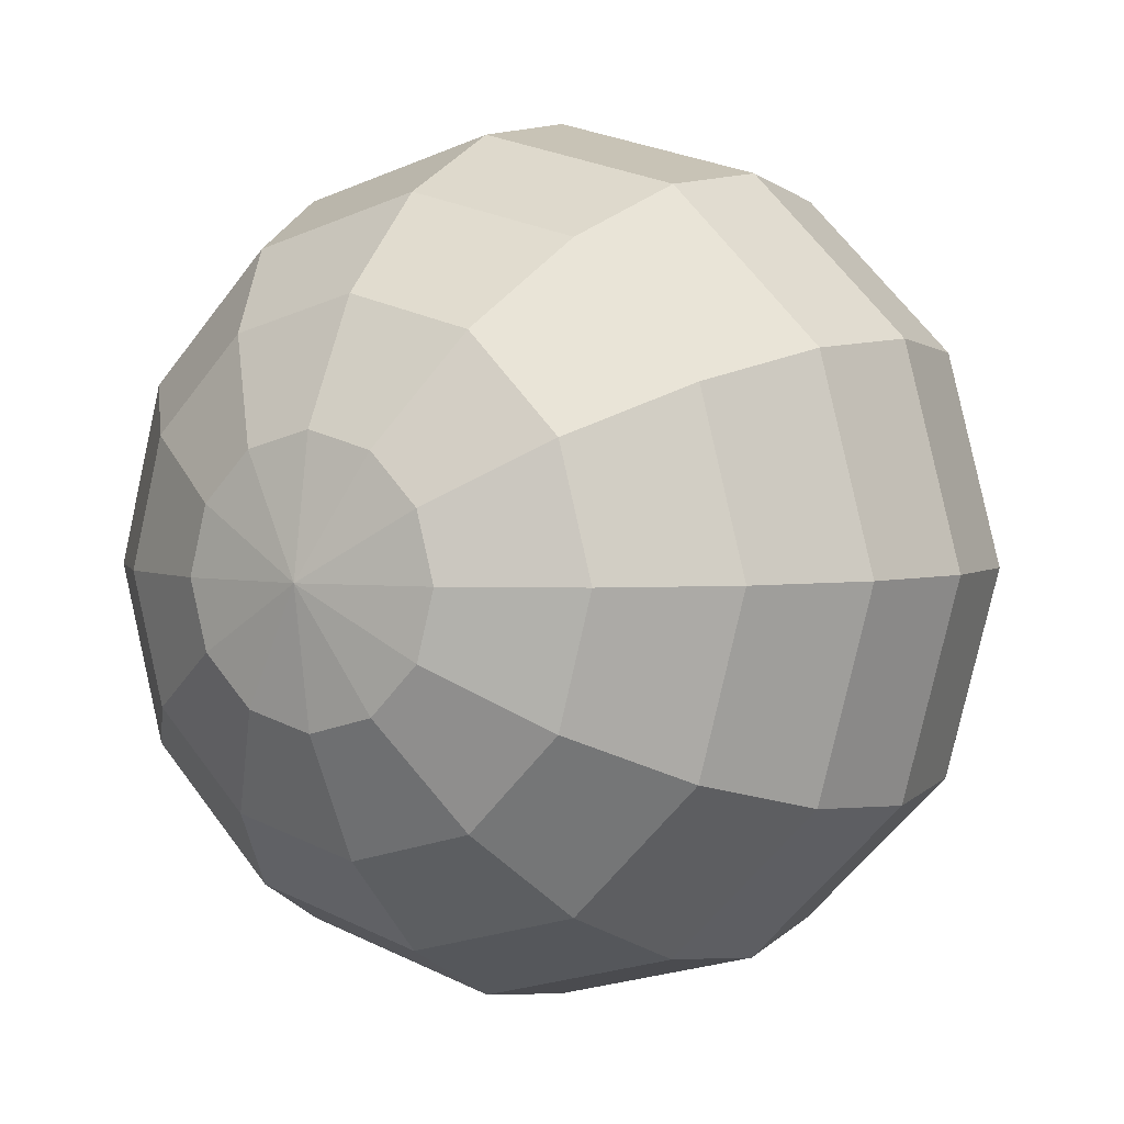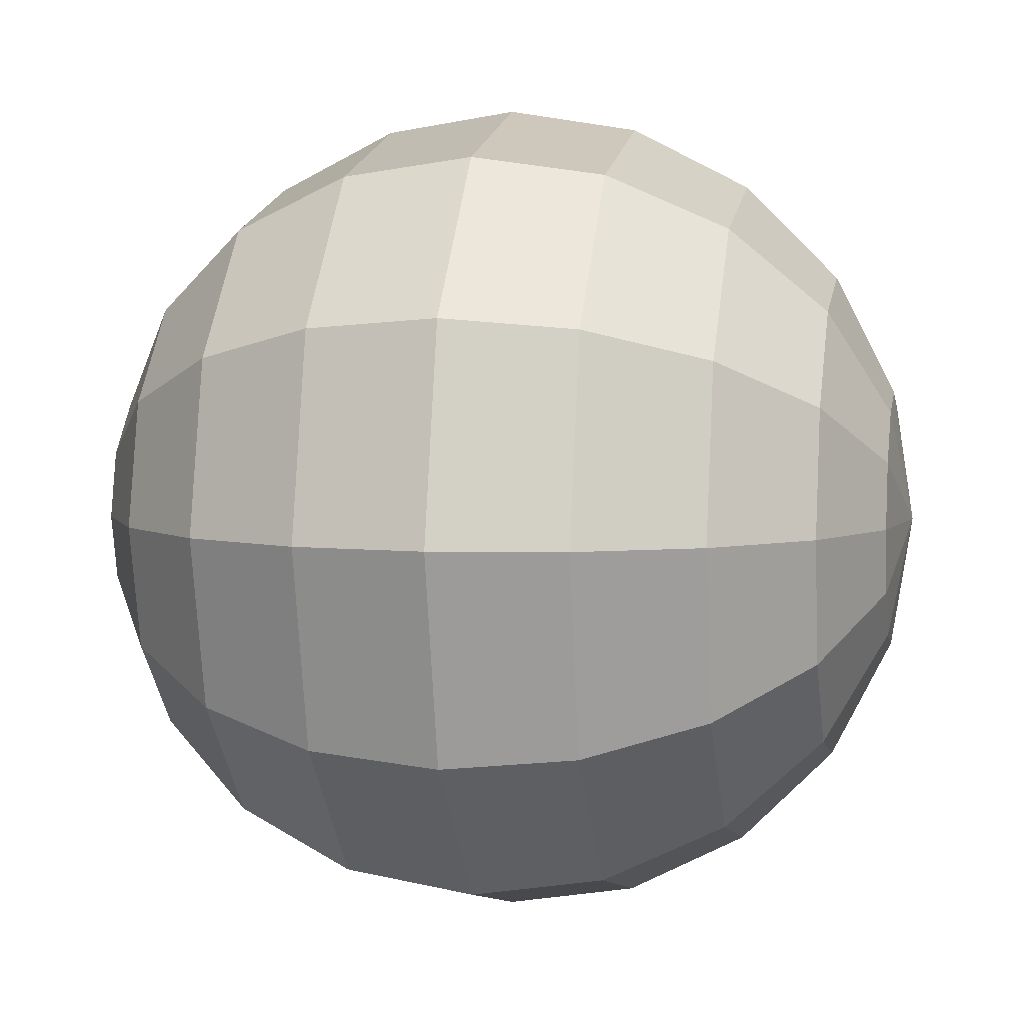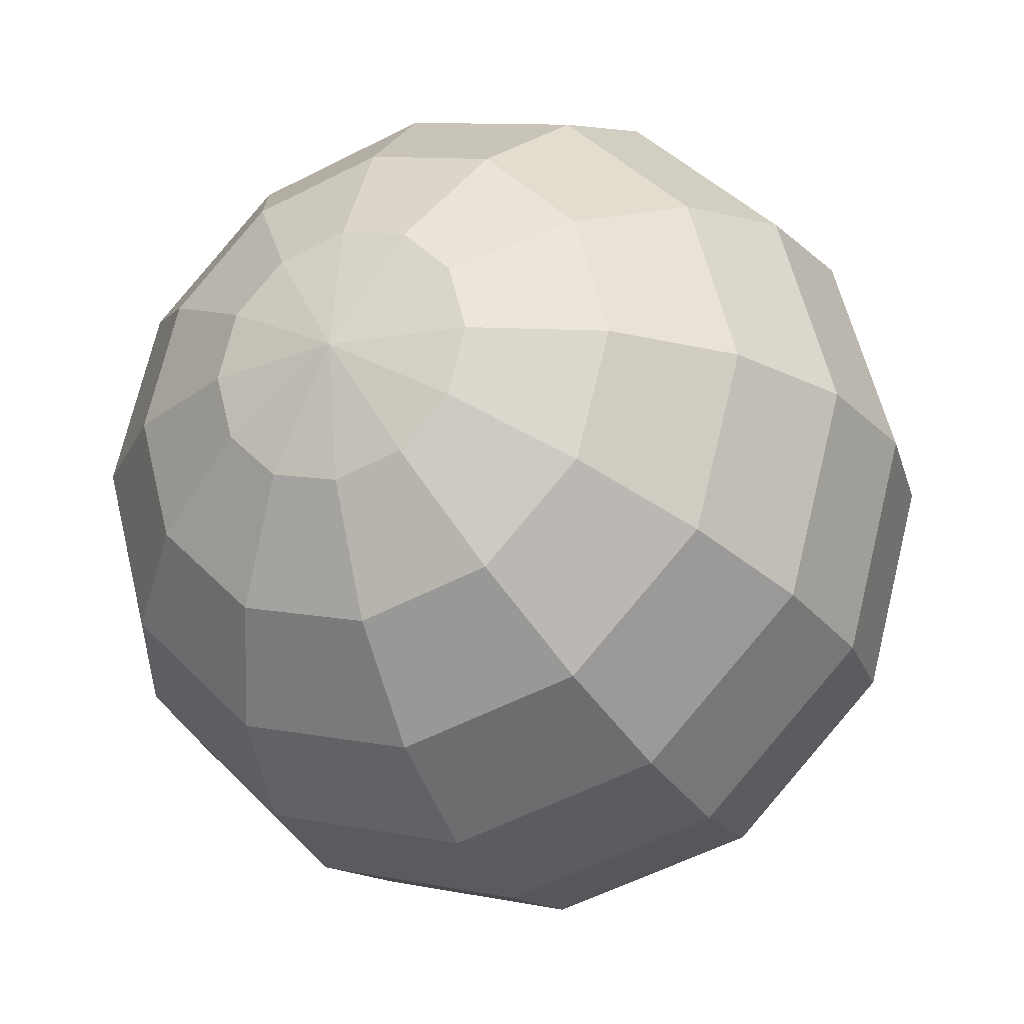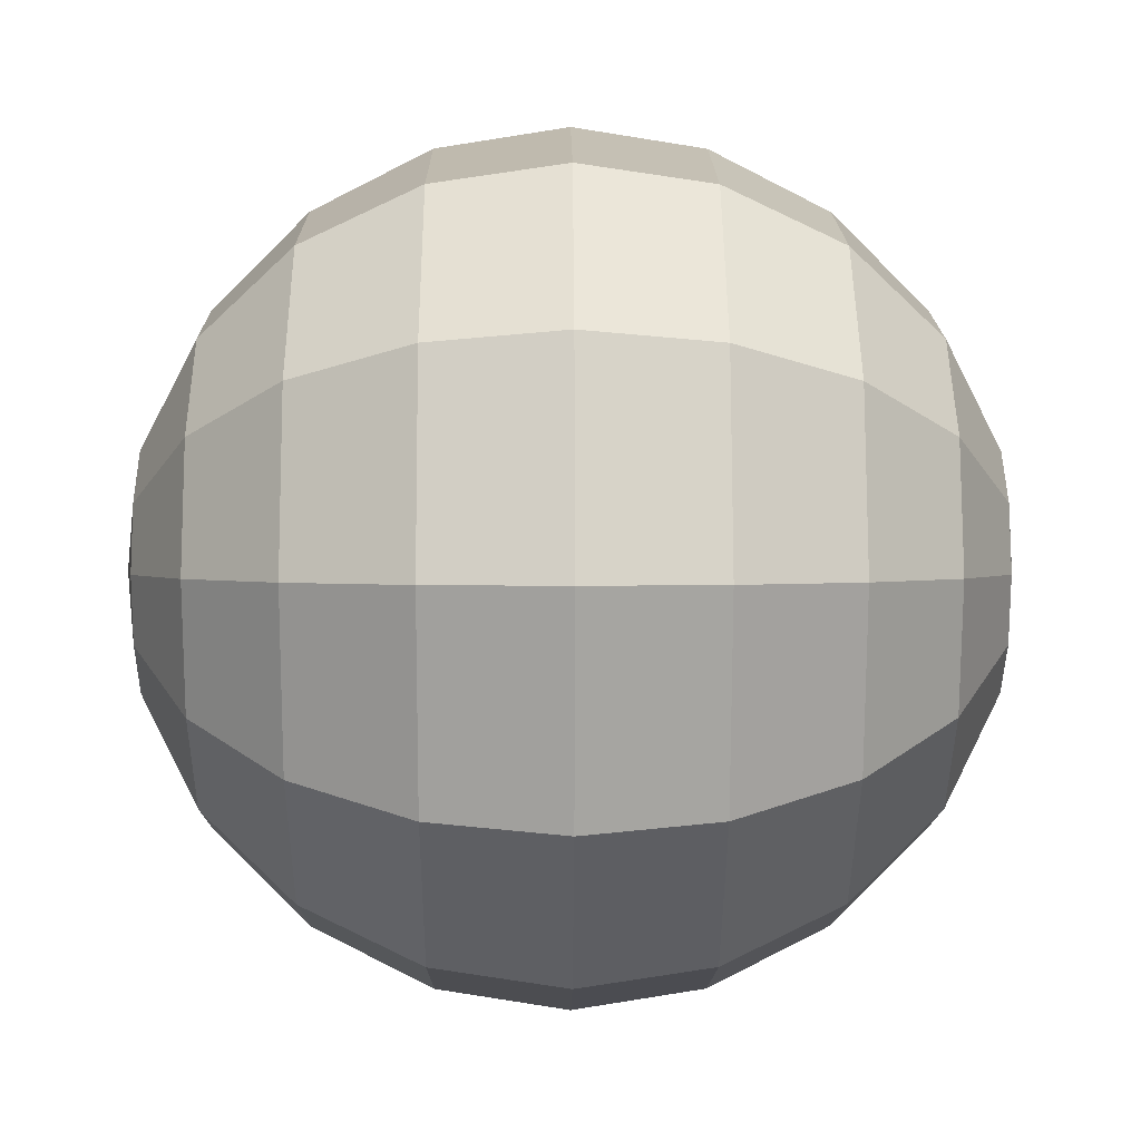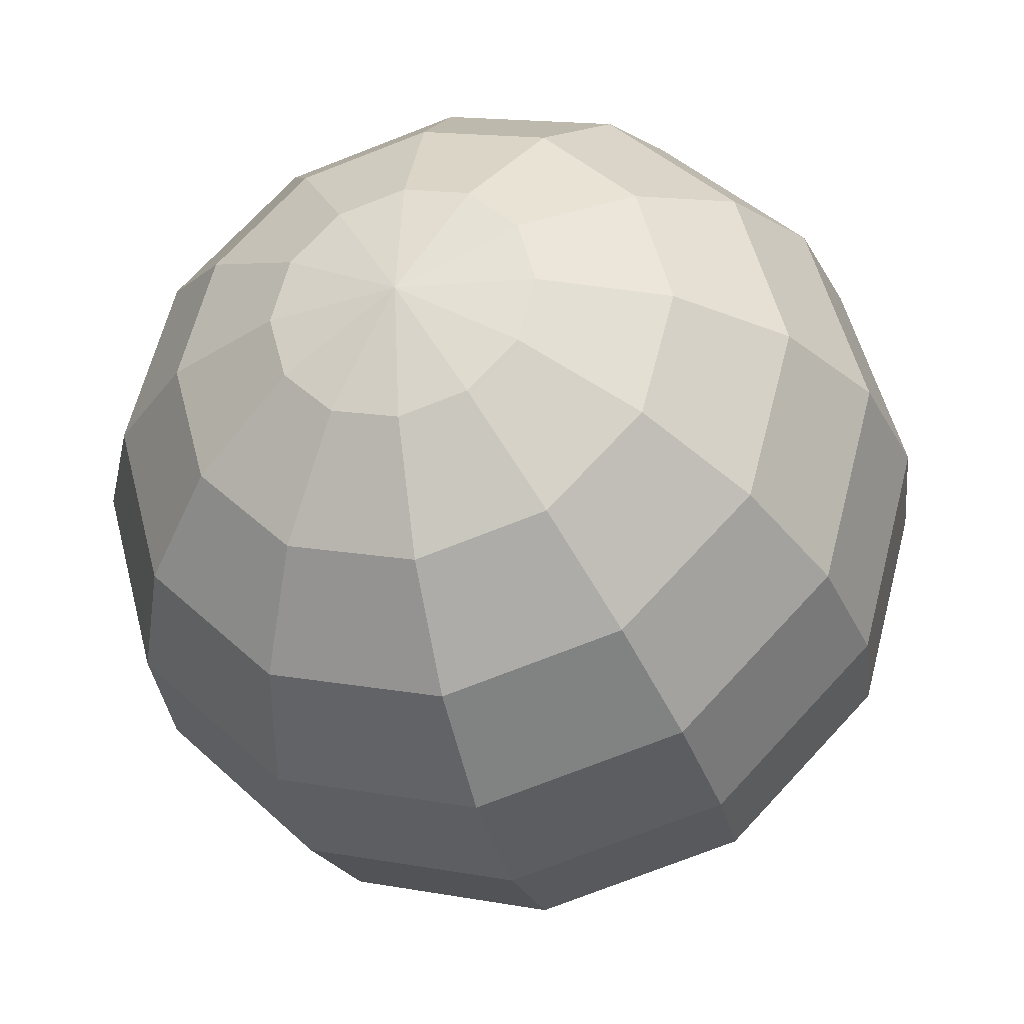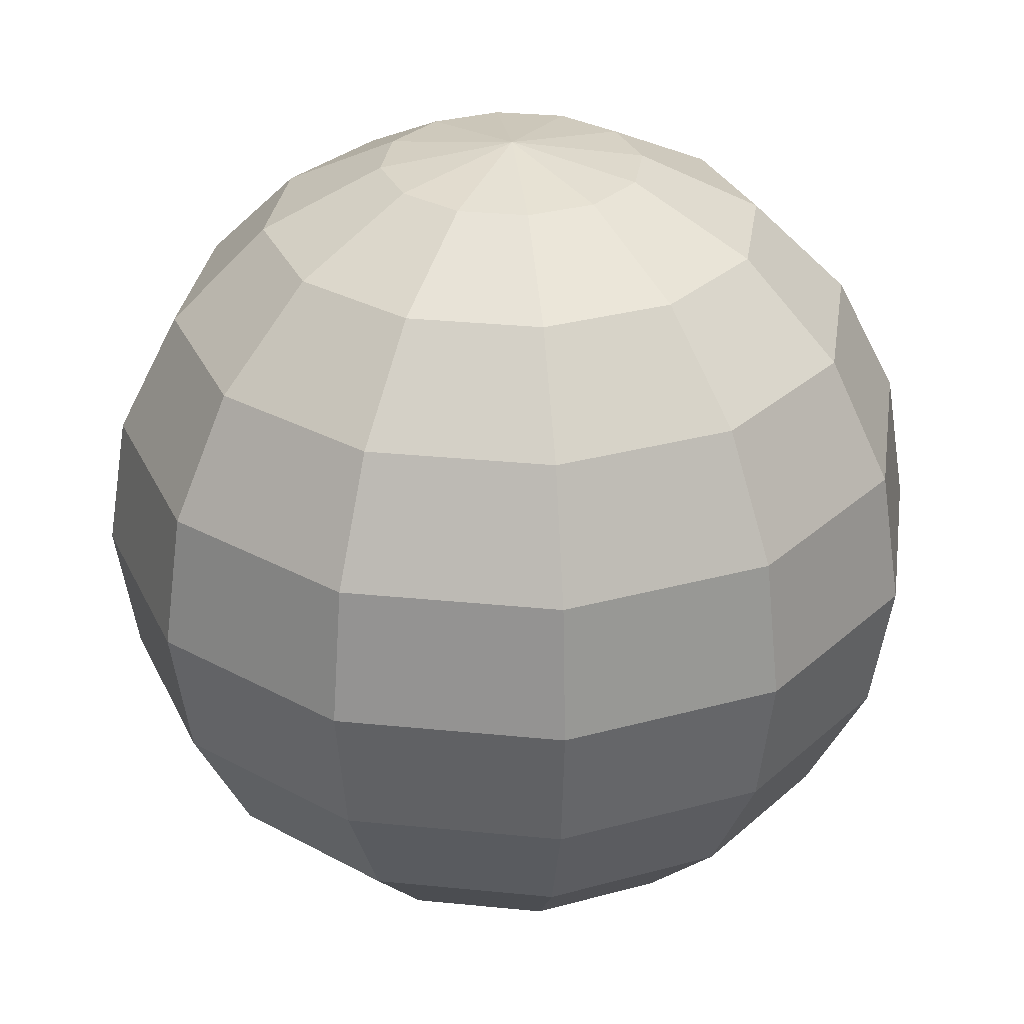
<metadata>
{"format":"obj","ext":"obj","renderer":"f3d","projection":"perspective","resolution":1024,"background":"white","views":[{"elev":2.9,"azim":32.6,"up":"+Z"},{"elev":5.0,"azim":-79.1,"up":"+Z"},{"elev":-23.9,"azim":-156.2,"up":"+Z"},{"elev":1.7,"azim":-90.5,"up":"+Z"},{"elev":-30.9,"azim":-165.0,"up":"+Z"},{"elev":30.4,"azim":53.3,"up":"+Y"}]}
</metadata>
<code>
v 0.2676 0.9511 0.1545
v 0.1545 0.9511 0.2676
v 0 0.9511 0.309
v -0.1545 0.9511 0.2676
v -0.2676 0.9511 0.1545
v -0.309 0.9511 0
v -0.2676 0.9511 -0.1545
v -0.1545 0.9511 -0.2676
v 0 0.9511 -0.309
v 0.1545 0.9511 -0.2676
v 0.2676 0.9511 -0.1545
v 0.309 0.9511 0
v 0.509 0.809 0.2939
v 0.2939 0.809 0.509
v 0 0.809 0.5878
v -0.2939 0.809 0.509
v -0.509 0.809 0.2939
v -0.5878 0.809 0
v -0.509 0.809 -0.2939
v -0.2939 0.809 -0.509
v 0 0.809 -0.5878
v 0.2939 0.809 -0.509
v 0.509 0.809 -0.2939
v 0.5878 0.809 0
v 0.7006 0.5878 0.4045
v 0.4045 0.5878 0.7006
v 0 0.5878 0.809
v -0.4045 0.5878 0.7006
v -0.7006 0.5878 0.4045
v -0.809 0.5878 0
v -0.7006 0.5878 -0.4045
v -0.4045 0.5878 -0.7006
v 0 0.5878 -0.809
v 0.4045 0.5878 -0.7006
v 0.7006 0.5878 -0.4045
v 0.809 0.5878 0
v 0.8236 0.309 0.4755
v 0.4755 0.309 0.8236
v 0 0.309 0.9511
v -0.4755 0.309 0.8236
v -0.8236 0.309 0.4755
v -0.9511 0.309 0
v -0.8236 0.309 -0.4755
v -0.4755 0.309 -0.8236
v 0 0.309 -0.9511
v 0.4755 0.309 -0.8236
v 0.8236 0.309 -0.4755
v 0.9511 0.309 0
v 0.866 0 0.5
v 0.5 0 0.866
v 0 0 1
v -0.5 0 0.866
v -0.866 0 0.5
v -1 0 0
v -0.866 0 -0.5
v -0.5 0 -0.866
v 0 0 -1
v 0.5 0 -0.866
v 0.866 0 -0.5
v 1 0 0
v 0.8236 -0.309 0.4755
v 0.4755 -0.309 0.8236
v 0 -0.309 0.9511
v -0.4755 -0.309 0.8236
v -0.8236 -0.309 0.4755
v -0.9511 -0.309 0
v -0.8236 -0.309 -0.4755
v -0.4755 -0.309 -0.8236
v 0 -0.309 -0.9511
v 0.4755 -0.309 -0.8236
v 0.8236 -0.309 -0.4755
v 0.9511 -0.309 0
v 0.7006 -0.5878 0.4045
v 0.4045 -0.5878 0.7006
v 0 -0.5878 0.809
v -0.4045 -0.5878 0.7006
v -0.7006 -0.5878 0.4045
v -0.809 -0.5878 0
v -0.7006 -0.5878 -0.4045
v -0.4045 -0.5878 -0.7006
v 0 -0.5878 -0.809
v 0.4045 -0.5878 -0.7006
v 0.7006 -0.5878 -0.4045
v 0.809 -0.5878 0
v 0.509 -0.809 0.2939
v 0.2939 -0.809 0.509
v 0 -0.809 0.5878
v -0.2939 -0.809 0.509
v -0.509 -0.809 0.2939
v -0.5878 -0.809 0
v -0.509 -0.809 -0.2939
v -0.2939 -0.809 -0.509
v 0 -0.809 -0.5878
v 0.2939 -0.809 -0.509
v 0.509 -0.809 -0.2939
v 0.5878 -0.809 0
v 0.2676 -0.9511 0.1545
v 0.1545 -0.9511 0.2676
v 0 -0.9511 0.309
v -0.1545 -0.9511 0.2676
v -0.2676 -0.9511 0.1545
v -0.309 -0.9511 0
v -0.2676 -0.9511 -0.1545
v -0.1545 -0.9511 -0.2676
v 0 -0.9511 -0.309
v 0.1545 -0.9511 -0.2676
v 0.2676 -0.9511 -0.1545
v 0.309 -0.9511 0
v 0 1 0
v 0 -1 0
f 1 2 14 13
f 2 3 15 14
f 3 4 16 15
f 4 5 17 16
f 5 6 18 17
f 6 7 19 18
f 7 8 20 19
f 8 9 21 20
f 9 10 22 21
f 10 11 23 22
f 11 12 24 23
f 12 1 13 24
f 13 14 26 25
f 14 15 27 26
f 15 16 28 27
f 16 17 29 28
f 17 18 30 29
f 18 19 31 30
f 19 20 32 31
f 20 21 33 32
f 21 22 34 33
f 22 23 35 34
f 23 24 36 35
f 24 13 25 36
f 25 26 38 37
f 26 27 39 38
f 27 28 40 39
f 28 29 41 40
f 29 30 42 41
f 30 31 43 42
f 31 32 44 43
f 32 33 45 44
f 33 34 46 45
f 34 35 47 46
f 35 36 48 47
f 36 25 37 48
f 37 38 50 49
f 38 39 51 50
f 39 40 52 51
f 40 41 53 52
f 41 42 54 53
f 42 43 55 54
f 43 44 56 55
f 44 45 57 56
f 45 46 58 57
f 46 47 59 58
f 47 48 60 59
f 48 37 49 60
f 49 50 62 61
f 50 51 63 62
f 51 52 64 63
f 52 53 65 64
f 53 54 66 65
f 54 55 67 66
f 55 56 68 67
f 56 57 69 68
f 57 58 70 69
f 58 59 71 70
f 59 60 72 71
f 60 49 61 72
f 61 62 74 73
f 62 63 75 74
f 63 64 76 75
f 64 65 77 76
f 65 66 78 77
f 66 67 79 78
f 67 68 80 79
f 68 69 81 80
f 69 70 82 81
f 70 71 83 82
f 71 72 84 83
f 72 61 73 84
f 73 74 86 85
f 74 75 87 86
f 75 76 88 87
f 76 77 89 88
f 77 78 90 89
f 78 79 91 90
f 79 80 92 91
f 80 81 93 92
f 81 82 94 93
f 82 83 95 94
f 83 84 96 95
f 84 73 85 96
f 85 86 98 97
f 86 87 99 98
f 87 88 100 99
f 88 89 101 100
f 89 90 102 101
f 90 91 103 102
f 91 92 104 103
f 92 93 105 104
f 93 94 106 105
f 94 95 107 106
f 95 96 108 107
f 96 85 97 108
f 2 1 109
f 3 2 109
f 4 3 109
f 5 4 109
f 6 5 109
f 7 6 109
f 8 7 109
f 9 8 109
f 10 9 109
f 11 10 109
f 12 11 109
f 1 12 109
f 97 98 110
f 98 99 110
f 99 100 110
f 100 101 110
f 101 102 110
f 102 103 110
f 103 104 110
f 104 105 110
f 105 106 110
f 106 107 110
f 107 108 110
f 108 97 110

</code>
